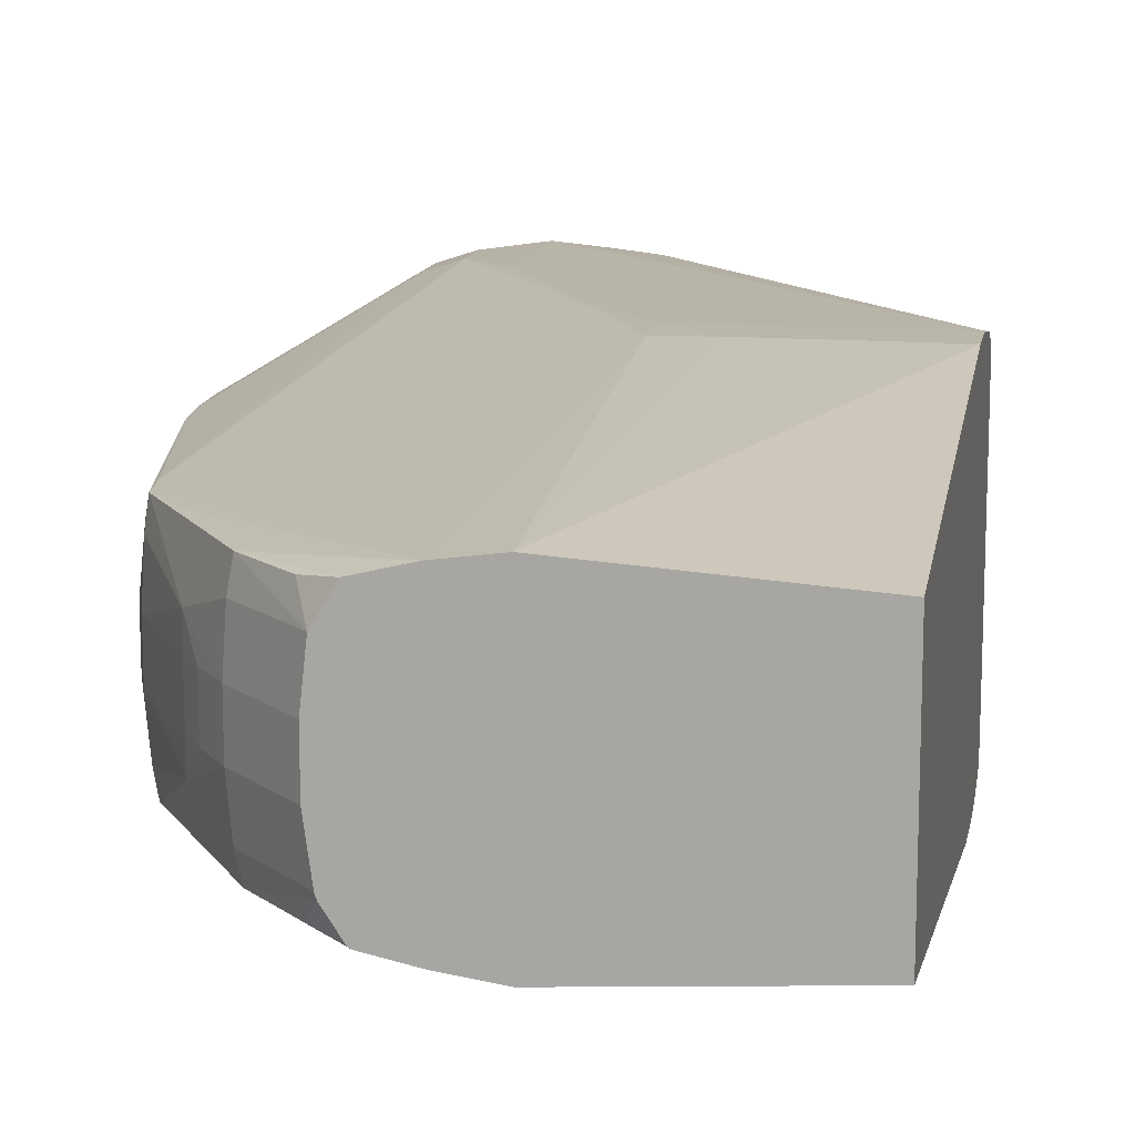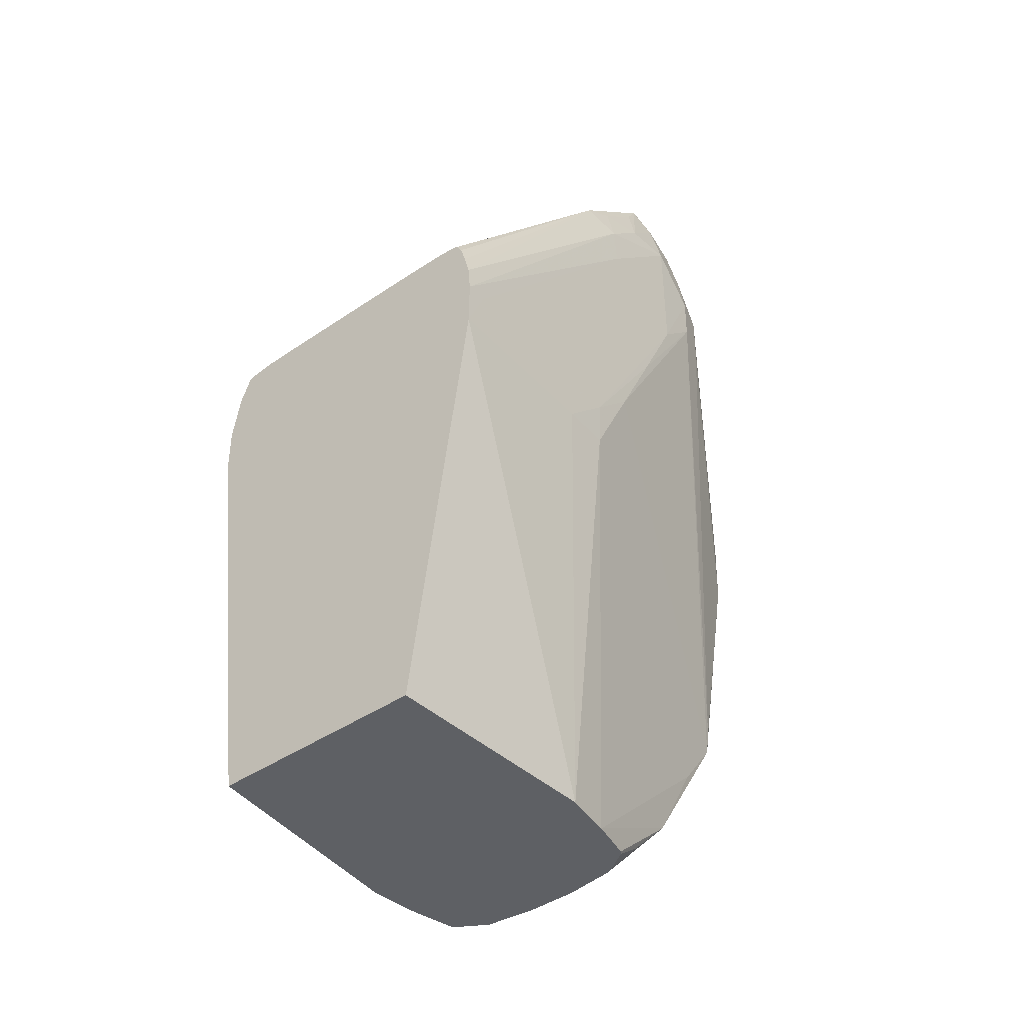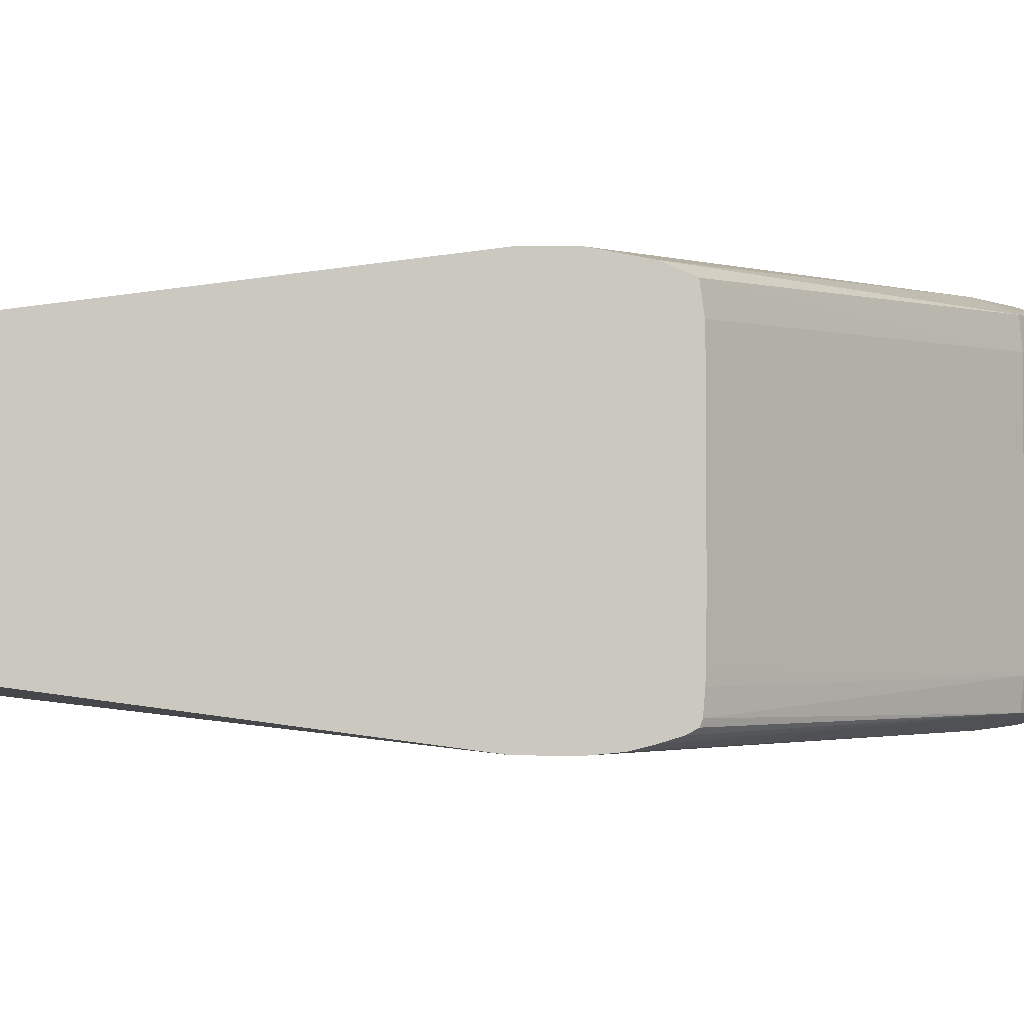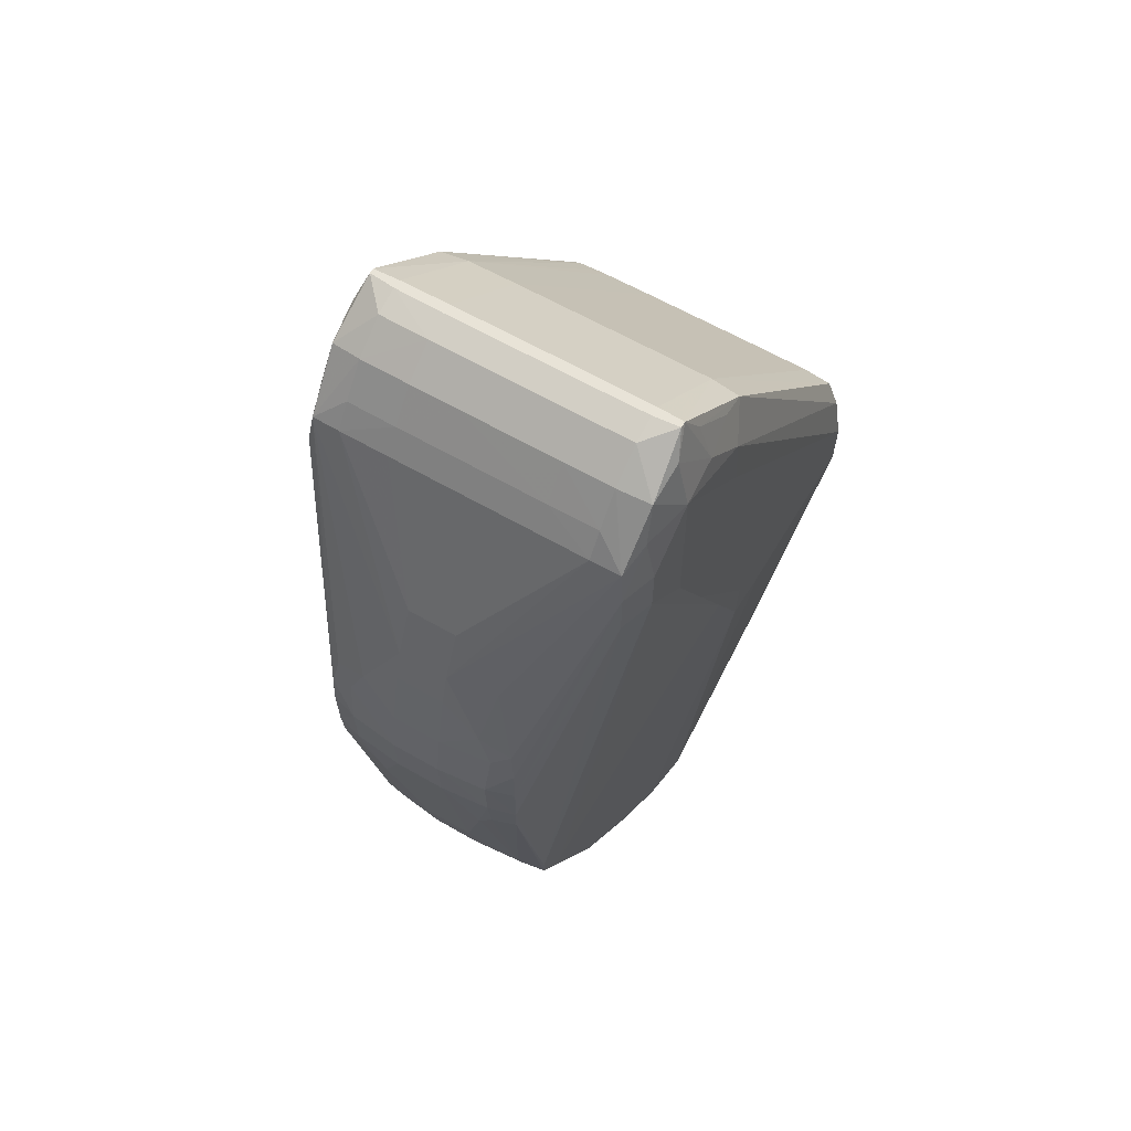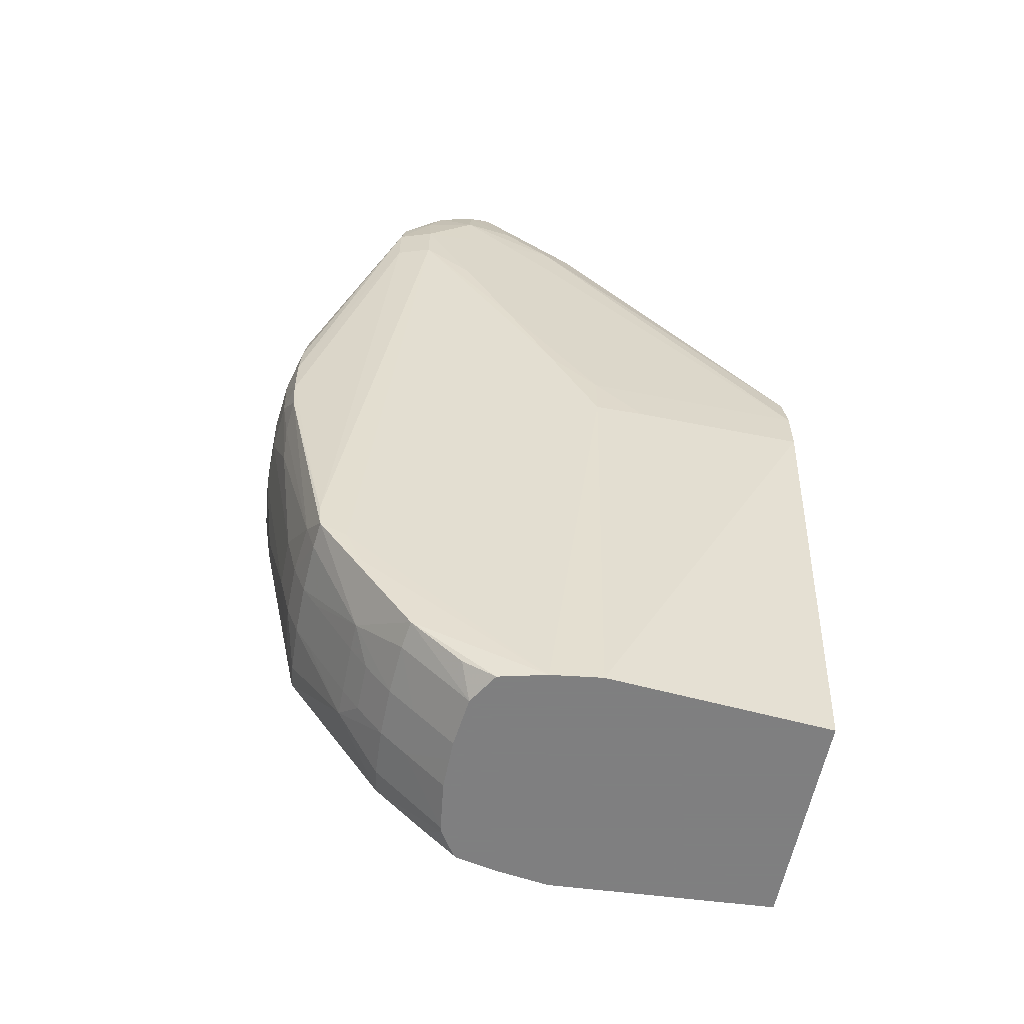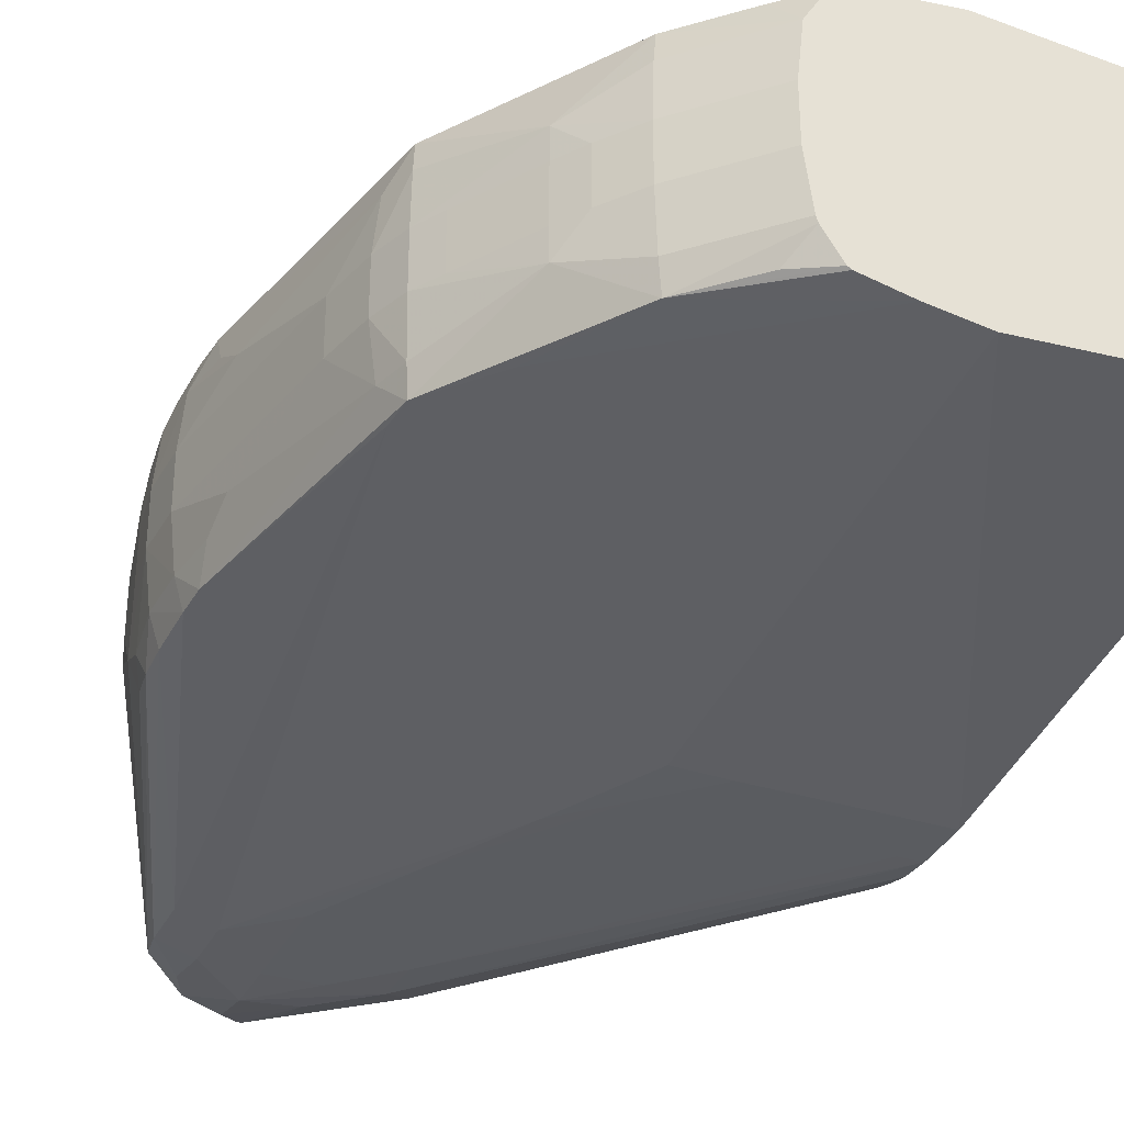
<metadata>
{"format":"obj","ext":"obj","renderer":"f3d","projection":"perspective","resolution":1024,"background":"white","views":[{"elev":13.2,"azim":-169.5,"up":"+Y"},{"elev":-43.1,"azim":-51.1,"up":"+Z"},{"elev":-1.6,"azim":-97.7,"up":"+Y"},{"elev":61.6,"azim":120.5,"up":"+Z"},{"elev":-59.9,"azim":168.5,"up":"+Z"},{"elev":-33.6,"azim":156.7,"up":"+Y"}]}
</metadata>
<code>
v -10.47 0.788 59.14
v -10.47 -0.788 59.14
v -10.54 0.788 57.56
v -10.69 2.365 57.56
v -10.63 2.365 59.14
v -10.86 2.482 60.83
v -10.7 0.788 60.71
v -10.66 -2.365 59.14
v -10.72 -2.365 57.56
v -10.54 -0.788 57.56
v -10.7 -0.788 60.71
v -10.98 -1.958 61.82
v -10.88 -2.436 60.76
v -11.68 0.788 51.25
v -11.02 1.77 55.07
v -10.93 2.324 56
v -11 3.188 56.54
v -10.94 3.242 57.56
v -10.97 3.215 60.38
v -10.91 3.262 59.14
v -11.08 3.086 61.43
v -10.98 2.035 61.82
v -10.95 0.788 61.98
v -10.99 -3.196 60.26
v -10.94 -3.233 59.14
v -10.97 -3.214 57.56
v -11.02 -3.17 56.66
v -10.94 -2.303 56.07
v -11.02 -1.736 55.07
v -11.68 -0.788 51.25
v -10.95 -0.788 61.98
v -11.16 -3.009 61.31
v -11.1 -0.788 62.77
v -11.39 -0.788 63.87
v -14.07 -4.867 69.6
v -12.05 0.788 49.68
v -12.21 2.365 49.68
v -12.59 3.178 48.84
v -12.5 3.243 49.68
v -13.89 5.014 67.02
v -13.89 5.029 68.6
v -14.06 4.885 69.62
v -11.67 2.365 63.87
v -11.1 0.788 62.77
v -11.39 0.788 63.87
v -13.91 -4.998 68.6
v -13.91 -4.988 67.02
v -12.53 -3.215 49.68
v -12.61 -3.16 48.87
v -12.25 -2.365 49.68
v -12.05 -0.788 49.68
v -12.05 -0.788 65.44
v -14 -3.942 69.73
v -14.51 -3.942 70.52
v -15.3 -3.942 71.55
v -15.47 -4.947 71.34
v -14.96 -5.074 70.15
v -12.44 0.788 48.59
v -12.51 2.365 48.7
v -14.18 1.686 45.71
v -15.69 3.209 44.07
v -14.02 3.251 46.96
v -13.46 3.285 48.23
v -14.98 5.377 67.02
v -14.98 5.391 68.6
v -14.95 5.111 70.16
v -15.45 4.968 71.35
v -15.29 3.942 71.56
v -14.5 3.942 70.53
v -13.98 3.942 69.74
v -12.05 0.788 65.44
v -14.98 -5.329 68.6
v -14.98 -5.32 67.02
v -14.06 -3.23 47.02
v -15.72 -3.19 44.1
v -14.18 -1.667 45.71
v -12.52 -2.365 48.73
v -19.71 -5.378 59.14
v -21.29 -5.345 55.99
v -12.44 -0.788 48.59
v -13.98 2.365 69.75
v -13.98 -2.365 69.75
v -14.49 -2.365 70.53
v -15.28 -2.365 71.57
v -16.31 -2.365 72.36
v -16.34 -3.942 72.34
v -17.22 -4.766 72.57
v -16.64 -5.015 71.82
v -16.56 -5.39 70.18
v -12.91 0.788 47.8
v -14.17 0.788 45.7
v -14.69 0.788 44.91
v -15.48 0.788 43.84
v -15.57 2.365 43.93
v -17.65 2.365 41.78
v -17.26 3.208 42.49
v -18.25 3.366 41.78
v -19.71 3.724 41.78
v -21.29 5.401 55.99
v -19.71 5.439 59.14
v -18.14 5.454 62.29
v -16.56 5.456 65.44
v -16.56 5.452 70.18
v -16.56 5.456 68.6
v -16.63 5.045 71.83
v -17.2 4.775 72.57
v -16.32 3.942 72.35
v -15.28 2.365 71.57
v -14.49 2.365 70.54
v -16.56 -5.393 68.6
v -16.56 -5.393 65.44
v -18.14 -5.391 62.29
v -19.73 -3.686 41.78
v -18.37 -3.404 41.78
v -18.27 -3.34 41.78
v -17.29 -3.19 42.52
v -17.74 -2.534 41.78
v -17.68 -2.365 41.78
v -15.59 -2.365 43.95
v -14.69 -0.788 44.91
v -14.17 -0.788 45.7
v -12.91 -0.788 47.8
v -15.48 -0.788 43.84
v -21.29 -5.393 57.56
v -22.87 -5.373 55.99
v -21.29 -3.903 41.78
v -15.28 -0.788 71.57
v -16.31 2.365 72.36
v -17.1 2.365 72.6
v -17.1 -2.365 72.6
v -17.13 -3.942 72.59
v -17.38 -4.766 72.57
v -18.14 -5.255 70.18
v -19.71 -5.317 68.6
v -18.14 -5.393 68.6
v -16.24 0.788 43.05
v -17.47 0.788 41.78
v -21.29 3.94 41.78
v -22.87 5.432 55.99
v -21.29 5.456 57.56
v -27.6 5.457 57.56
v -18.14 5.456 68.6
v -19.71 5.374 68.6
v -18.14 5.309 70.18
v -17.39 4.775 72.57
v -17.11 3.942 72.59
v -17.47 -0.788 41.78
v -16.24 -0.788 43.05
v -27.6 -5.393 57.56
v -27.6 -5.374 55.99
v -28.29 -3.392 41.78
v -28.29 -5.374 55.99
v -17.42 2.365 72.6
v -17.42 -2.365 72.6
v -17.41 -3.942 72.59
v -18 -4.907 71.62
v -20.7 -3.942 69.58
v -20.63 -4.85 69.51
v -19.58 -4.957 70.09
v -19.71 -5.393 67.02
v -28.29 -5.318 58.44
v -28.29 -5.392 57.56
v -17.47 0.1827 41.78
v -28.29 3.458 41.78
v -28.29 5.433 55.99
v -27.6 5.433 55.99
v -28.29 5.456 57.56
v -19.71 5.456 67.02
v -28.29 5.193 59.14
v -20.64 4.863 69.52
v -19.58 4.983 70.1
v -18 4.93 71.62
v -17.42 3.942 72.59
v -20.71 3.942 69.59
v -28.29 -5.384 56.87
v -20.71 2.365 69.59
v -20.71 -2.365 69.59
v -28.29 -3.554 60.17
v -28.29 -3.942 60.16
v -28.29 -4.615 60.1
v -28.29 -4.812 60.03
v -28.29 -4.975 59.72
v -28.29 -5.15 59.13
v -28.29 4.824 60.03
v -28.29 3.942 60.16
v -28.29 2.365 60.18
v -28.29 -0.3791 60.19
v -28.29 -1.956 60.19
v -28.29 -2.365 60.18
f 1 2 10
f 1 10 3
f 1 3 4
f 1 4 5
f 1 5 6
f 1 6 7
f 1 7 11
f 1 11 2
f 2 8 9
f 2 9 10
f 2 11 12
f 2 12 13
f 2 13 8
f 3 10 30
f 3 30 14
f 3 14 15
f 3 15 4
f 4 15 16
f 4 16 17
f 4 17 18
f 4 18 5
f 5 19 6
f 5 18 20
f 5 20 19
f 6 21 22
f 6 22 7
f 6 19 21
f 7 22 23
f 7 23 31
f 7 31 11
f 8 13 24
f 8 24 25
f 8 25 26
f 8 26 9
f 9 26 27
f 9 27 28
f 9 28 29
f 9 29 10
f 10 29 30
f 11 31 12
f 12 32 13
f 12 31 33
f 12 33 34
f 12 34 35
f 12 35 32
f 13 32 24
f 14 30 51
f 14 51 36
f 14 36 37
f 14 37 15
f 15 37 16
f 16 37 17
f 17 37 38
f 17 38 39
f 17 39 18
f 18 40 20
f 18 39 40
f 19 20 41
f 19 41 21
f 20 40 41
f 21 41 42
f 21 42 43
f 21 43 22
f 22 44 23
f 22 43 45
f 22 45 44
f 23 44 33
f 23 33 31
f 24 32 35
f 24 35 46
f 24 46 25
f 25 46 47
f 25 47 26
f 26 47 27
f 27 48 49
f 27 49 50
f 27 50 29
f 27 29 28
f 27 47 48
f 29 50 30
f 30 50 51
f 33 44 45
f 33 45 34
f 34 45 71
f 34 71 52
f 34 52 53
f 34 53 35
f 35 53 54
f 35 54 55
f 35 55 56
f 35 56 57
f 35 57 46
f 36 51 80
f 36 80 58
f 36 58 59
f 36 59 37
f 37 59 38
f 38 59 60
f 38 60 61
f 38 61 62
f 38 62 63
f 38 63 39
f 39 63 64
f 39 64 40
f 40 64 41
f 41 64 65
f 41 65 66
f 41 66 42
f 42 66 67
f 42 67 68
f 42 68 69
f 42 69 70
f 42 70 45
f 42 45 43
f 45 70 71
f 46 57 72
f 46 72 73
f 46 73 47
f 47 73 48
f 48 73 49
f 49 74 75
f 49 75 76
f 49 76 77
f 49 77 50
f 49 73 78
f 49 78 79
f 49 79 74
f 50 77 51
f 51 77 80
f 52 71 81
f 52 81 82
f 52 82 53
f 53 82 83
f 53 83 54
f 54 83 84
f 54 84 55
f 55 84 85
f 55 85 86
f 55 86 56
f 56 86 87
f 56 87 88
f 56 88 89
f 56 89 57
f 57 89 72
f 58 80 122
f 58 122 90
f 58 90 60
f 58 60 59
f 60 90 91
f 60 91 92
f 60 92 93
f 60 93 94
f 60 94 61
f 61 94 95
f 61 95 96
f 61 96 97
f 61 97 98
f 61 98 62
f 62 98 63
f 63 98 99
f 63 99 100
f 63 100 64
f 64 100 101
f 64 101 102
f 64 102 65
f 65 103 66
f 65 102 104
f 65 104 103
f 66 103 67
f 67 105 106
f 67 106 107
f 67 107 68
f 67 103 105
f 68 108 69
f 68 107 108
f 69 109 70
f 69 108 109
f 70 109 81
f 70 81 71
f 72 110 111
f 72 111 73
f 72 89 110
f 73 111 112
f 73 112 78
f 74 113 75
f 74 79 113
f 75 113 114
f 75 114 115
f 75 115 116
f 75 116 117
f 75 117 118
f 75 118 119
f 75 119 76
f 76 120 121
f 76 121 122
f 76 122 80
f 76 80 77
f 76 119 123
f 76 123 120
f 78 112 124
f 78 124 79
f 79 125 126
f 79 126 113
f 79 124 125
f 81 109 82
f 82 109 83
f 83 109 127
f 83 127 84
f 84 127 85
f 85 128 129
f 85 129 130
f 85 130 131
f 85 131 86
f 85 127 108
f 85 108 128
f 86 131 87
f 87 132 88
f 87 131 155
f 87 155 132
f 88 132 133
f 88 133 89
f 89 133 134
f 89 134 135
f 89 135 110
f 90 122 121
f 90 121 91
f 91 121 120
f 91 120 92
f 92 120 123
f 92 123 93
f 93 123 148
f 93 148 136
f 93 136 94
f 94 136 137
f 94 137 95
f 95 137 163
f 95 163 147
f 95 147 118
f 95 118 117
f 95 117 115
f 95 115 114
f 95 114 113
f 95 113 126
f 95 126 151
f 95 151 164
f 95 164 138
f 95 138 98
f 95 98 97
f 95 97 96
f 98 138 99
f 99 138 139
f 99 139 140
f 99 140 100
f 100 140 101
f 101 140 102
f 102 140 141
f 102 141 104
f 103 104 142
f 103 142 143
f 103 143 144
f 103 144 105
f 104 141 142
f 105 145 106
f 105 144 145
f 106 145 173
f 106 173 146
f 106 146 107
f 107 146 128
f 107 128 108
f 108 127 109
f 110 135 160
f 110 160 149
f 110 149 124
f 110 124 111
f 111 124 112
f 115 117 116
f 118 147 148
f 118 148 119
f 119 148 123
f 124 149 152
f 124 152 150
f 124 150 125
f 125 150 126
f 126 150 152
f 126 152 151
f 128 146 129
f 129 146 173
f 129 173 153
f 129 153 154
f 129 154 130
f 130 154 155
f 130 155 131
f 132 156 133
f 132 155 157
f 132 157 158
f 132 158 156
f 133 156 159
f 133 159 134
f 134 160 135
f 134 159 158
f 134 158 161
f 134 161 162
f 134 162 160
f 136 148 163
f 136 163 137
f 138 164 165
f 138 165 166
f 138 166 139
f 139 166 140
f 140 166 141
f 141 166 165
f 141 165 167
f 141 167 168
f 141 168 142
f 142 168 143
f 143 169 170
f 143 170 171
f 143 171 144
f 143 168 167
f 143 167 169
f 144 171 172
f 144 172 145
f 145 172 170
f 145 170 174
f 145 174 173
f 147 163 148
f 149 162 175
f 149 175 152
f 149 160 162
f 151 152 175
f 151 175 162
f 151 162 161
f 151 161 183
f 151 183 182
f 151 182 181
f 151 181 180
f 151 180 179
f 151 179 178
f 151 178 189
f 151 189 188
f 151 188 187
f 151 187 186
f 151 186 185
f 151 185 184
f 151 184 169
f 151 169 167
f 151 167 165
f 151 165 164
f 153 173 174
f 153 174 176
f 153 176 177
f 153 177 154
f 154 177 155
f 155 177 157
f 156 158 159
f 157 177 178
f 157 178 179
f 157 179 180
f 157 180 158
f 158 180 181
f 158 181 182
f 158 182 183
f 158 183 161
f 169 184 170
f 170 172 171
f 170 184 174
f 174 184 185
f 174 185 186
f 174 186 176
f 176 186 187
f 176 187 188
f 176 188 177
f 177 188 189
f 177 189 178

</code>
